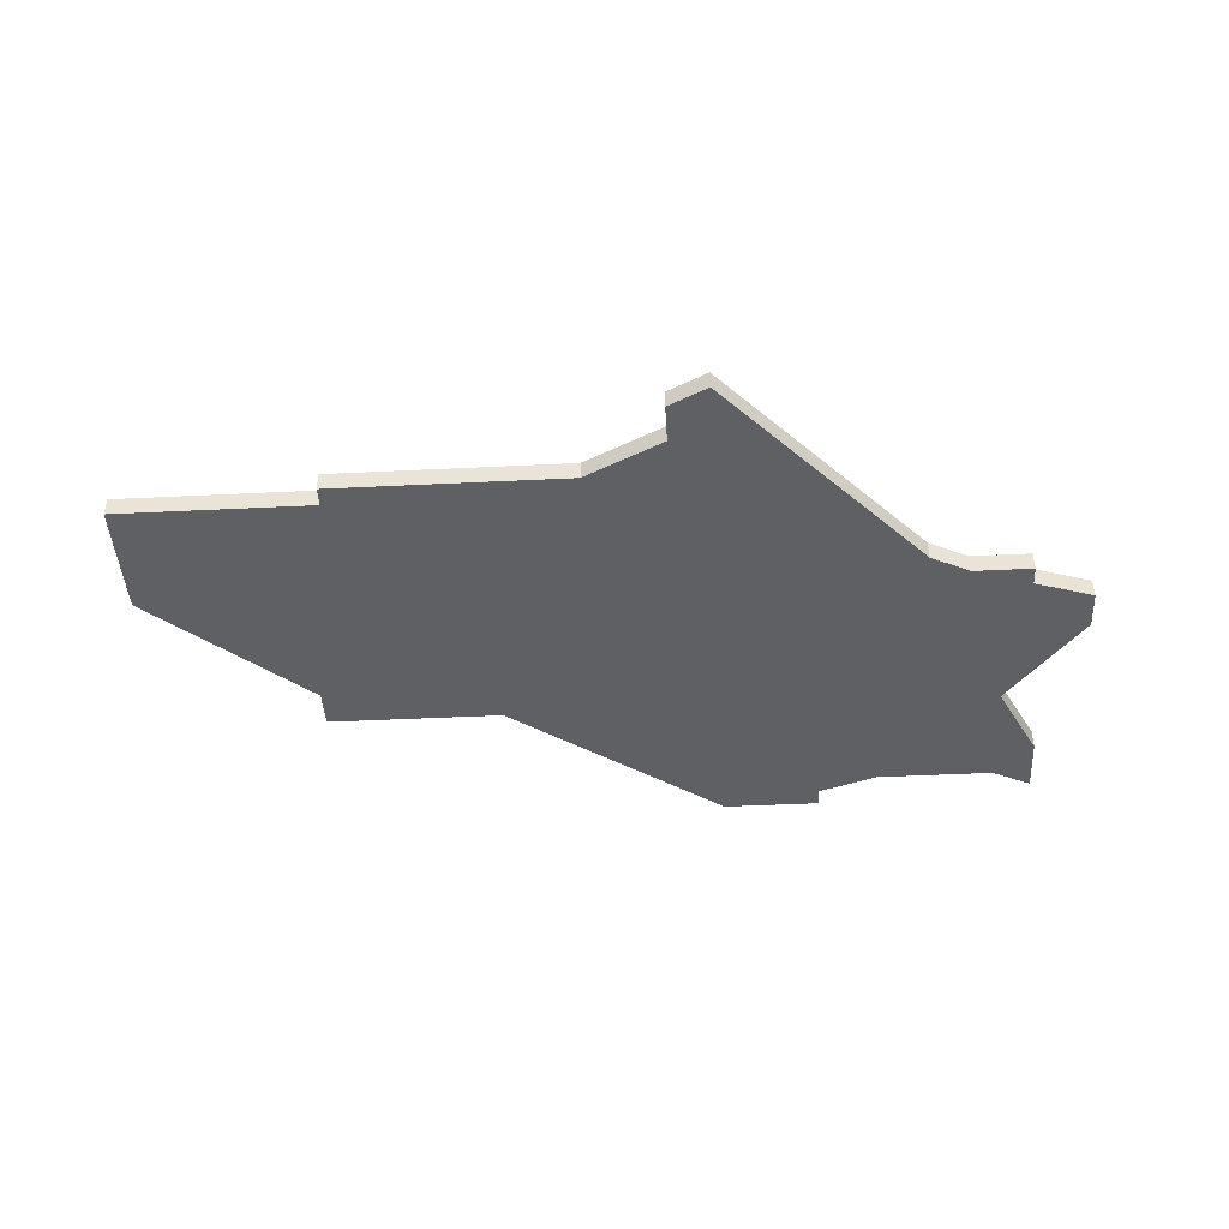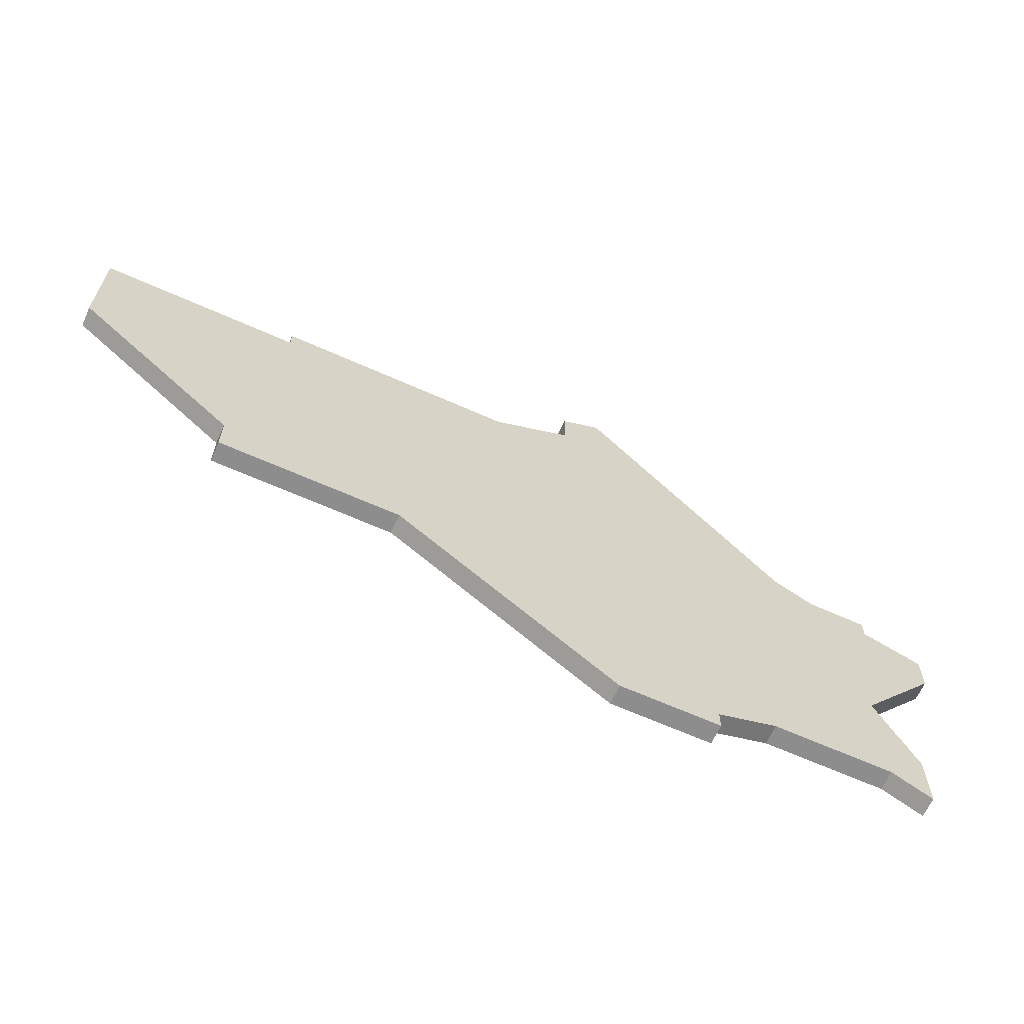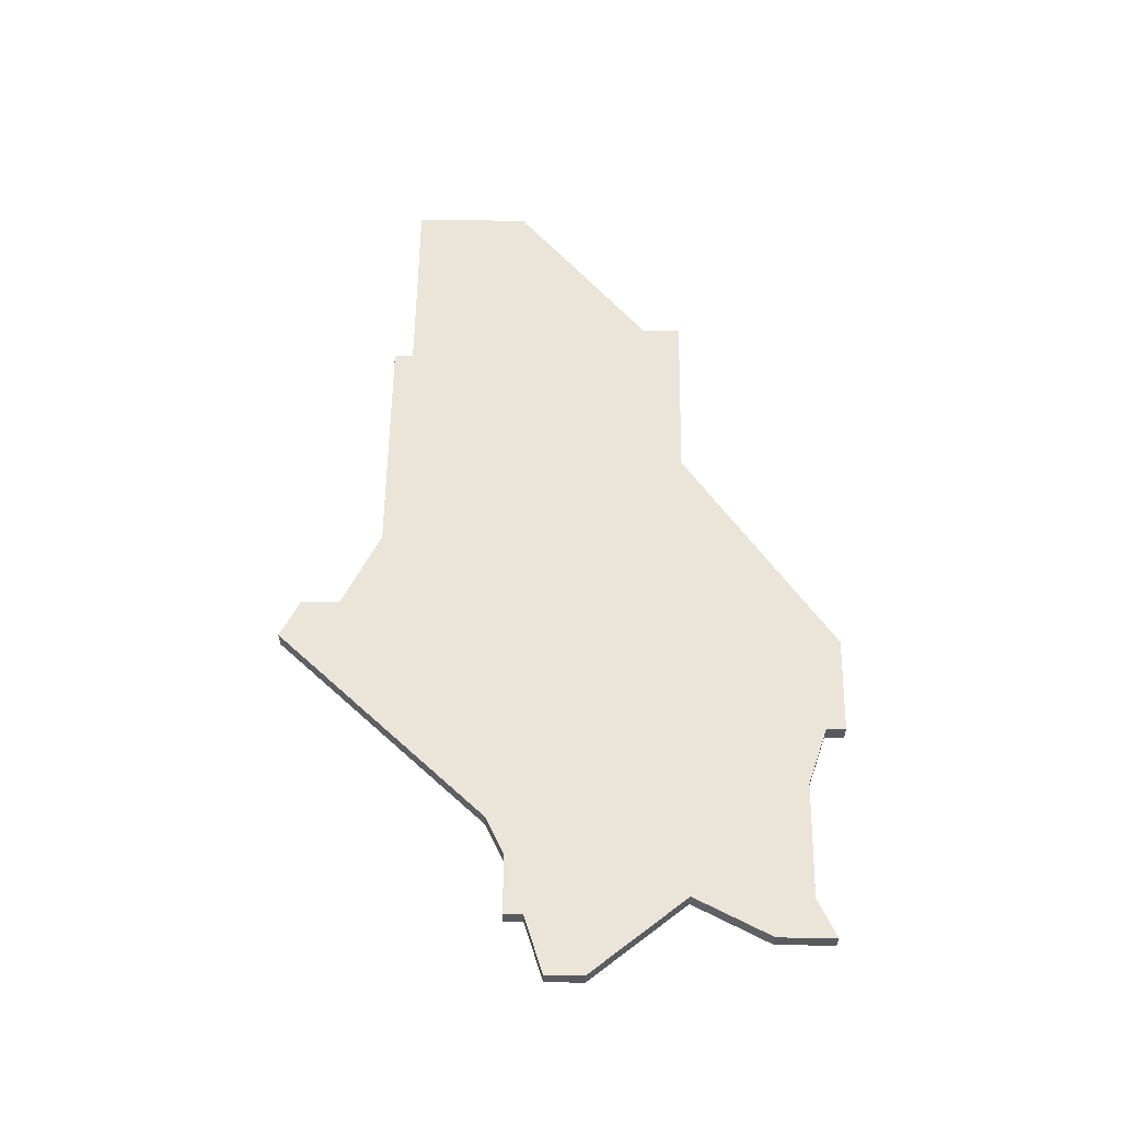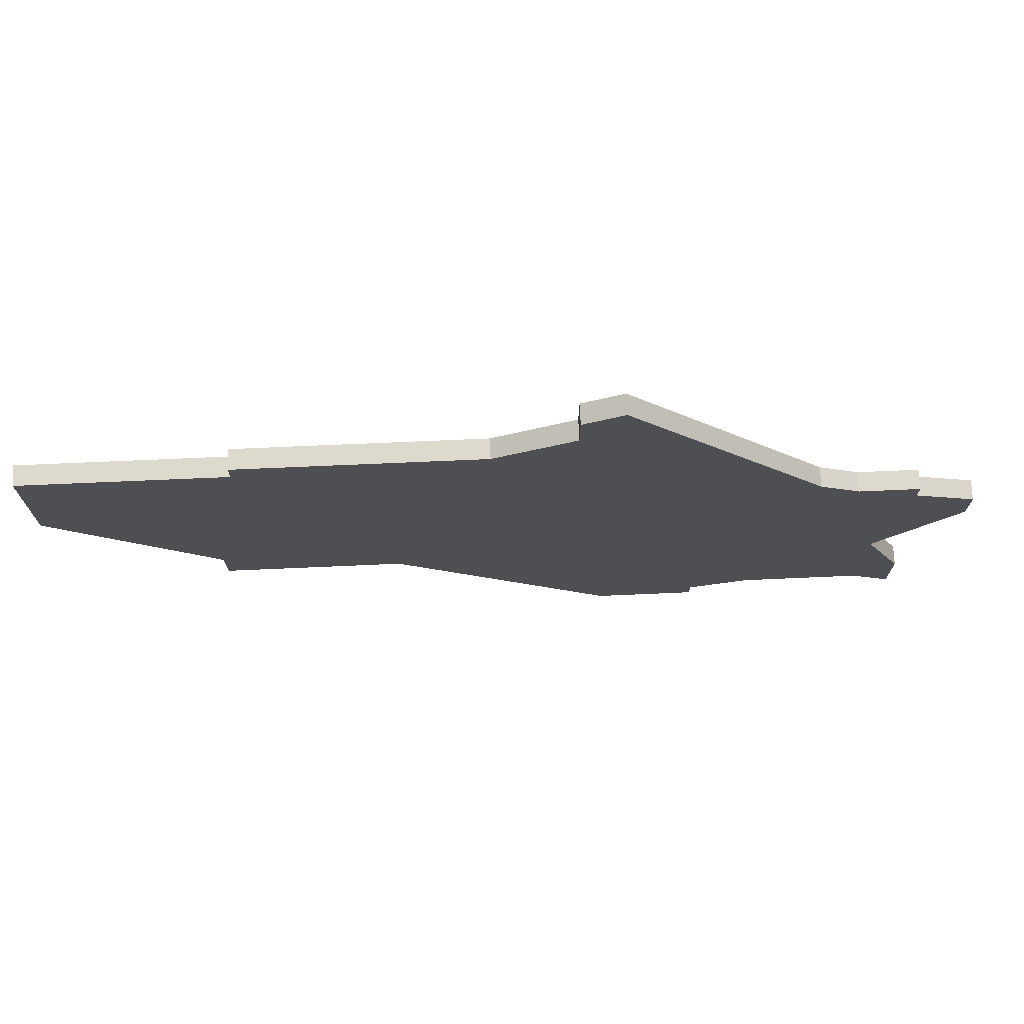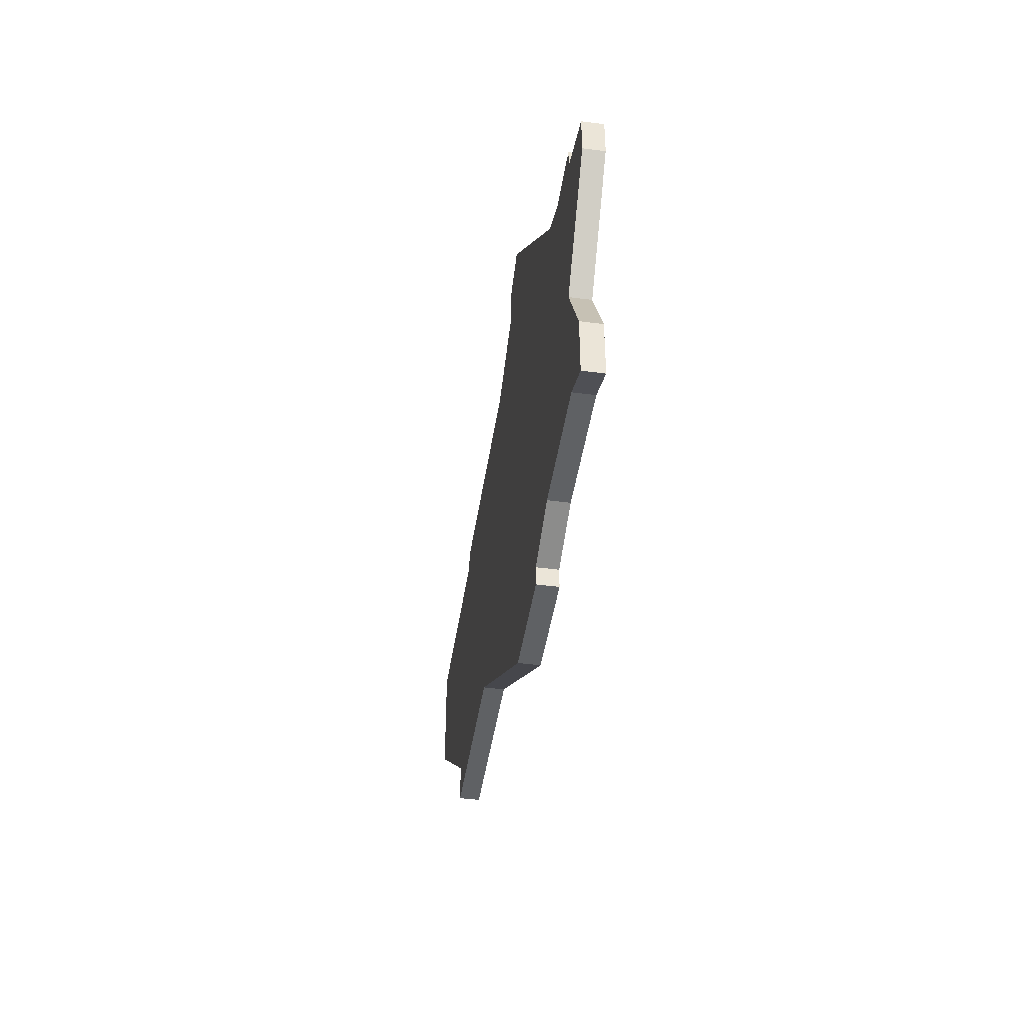
<metadata>
{"format":"obj","ext":"obj","renderer":"f3d","projection":"perspective","resolution":1024,"background":"white","views":[{"elev":-43.8,"azim":-176.7,"up":"+Z"},{"elev":-64.6,"azim":155.7,"up":"+Y"},{"elev":59.0,"azim":-89.2,"up":"+Z"},{"elev":72.0,"azim":177.5,"up":"+Y"},{"elev":-45.6,"azim":-98.6,"up":"+Y"}]}
</metadata>
<code>
v 2882 -835 0
v 2882 -835 1
v 2882 -838 0
v 2882 -838 1
v 2890 -837 0
v 2890 -837 1
v 2898 -810 0
v 2898 -810 1
v 2898 -839 0
v 2898 -839 1
v 2880 -826 0
v 2880 -826 1
v 2880 -824 0
v 2880 -824 1
v 2888 -821 0
v 2888 -821 1
v 2904 -815 0
v 2904 -815 1
v 2886 -822 0
v 2886 -822 1
v 2918 -829 0
v 2918 -829 1
v 2918 -831 0
v 2918 -831 1
v 2893 -838 0
v 2893 -838 1
v 2893 -839 0
v 2893 -839 1
v 2926 -822 0
v 2926 -822 1
v 2926 -816 0
v 2926 -816 1
v 2909 -831 0
v 2909 -831 1
v 2884 -837 0
v 2884 -837 1
v 2884 -831 0
v 2884 -831 1
v 2900 -811 0
v 2900 -811 1
v 2900 -813 0
v 2900 -813 1
v 2883 -822 0
v 2883 -822 1
v 2883 -823 0
v 2883 -823 1
v 2916 -815 0
v 2916 -815 1
v 2916 -816 0
v 2916 -816 1
f 1 35 3
f 37 35 1
f 5 37 15
f 35 37 5
f 5 15 25
f 13 45 11
f 45 37 11
f 45 43 19
f 19 37 45
f 19 15 37
f 15 33 9
f 27 25 9
f 17 33 15
f 49 21 33
f 33 21 23
f 21 49 29
f 39 41 7
f 41 15 7
f 29 49 31
f 49 17 47
f 33 17 49
f 41 17 15
f 25 15 9
f 4 36 2
f 2 36 38
f 16 38 6
f 6 38 36
f 26 16 6
f 12 46 14
f 12 38 46
f 20 44 46
f 46 38 20
f 38 16 20
f 10 34 16
f 10 26 28
f 16 34 18
f 34 22 50
f 24 22 34
f 30 50 22
f 8 42 40
f 8 16 42
f 32 50 30
f 48 18 50
f 50 18 34
f 16 18 42
f 10 16 26
f 16 8 15
f 15 8 7
f 20 16 19
f 19 16 15
f 44 20 43
f 43 20 19
f 46 44 45
f 45 44 43
f 14 46 13
f 13 46 45
f 12 14 11
f 11 14 13
f 38 12 37
f 37 12 11
f 2 38 1
f 1 38 37
f 4 2 3
f 3 2 1
f 36 4 35
f 35 4 3
f 6 36 5
f 5 36 35
f 26 6 25
f 25 6 5
f 28 26 27
f 27 26 25
f 10 28 9
f 9 28 27
f 34 10 33
f 33 10 9
f 24 34 23
f 23 34 33
f 22 24 21
f 21 24 23
f 30 22 29
f 29 22 21
f 32 30 31
f 31 30 29
f 50 32 49
f 49 32 31
f 48 50 47
f 47 50 49
f 18 48 17
f 17 48 47
f 42 18 41
f 41 18 17
f 8 40 7
f 7 40 39
f 40 42 39
f 39 42 41

</code>
